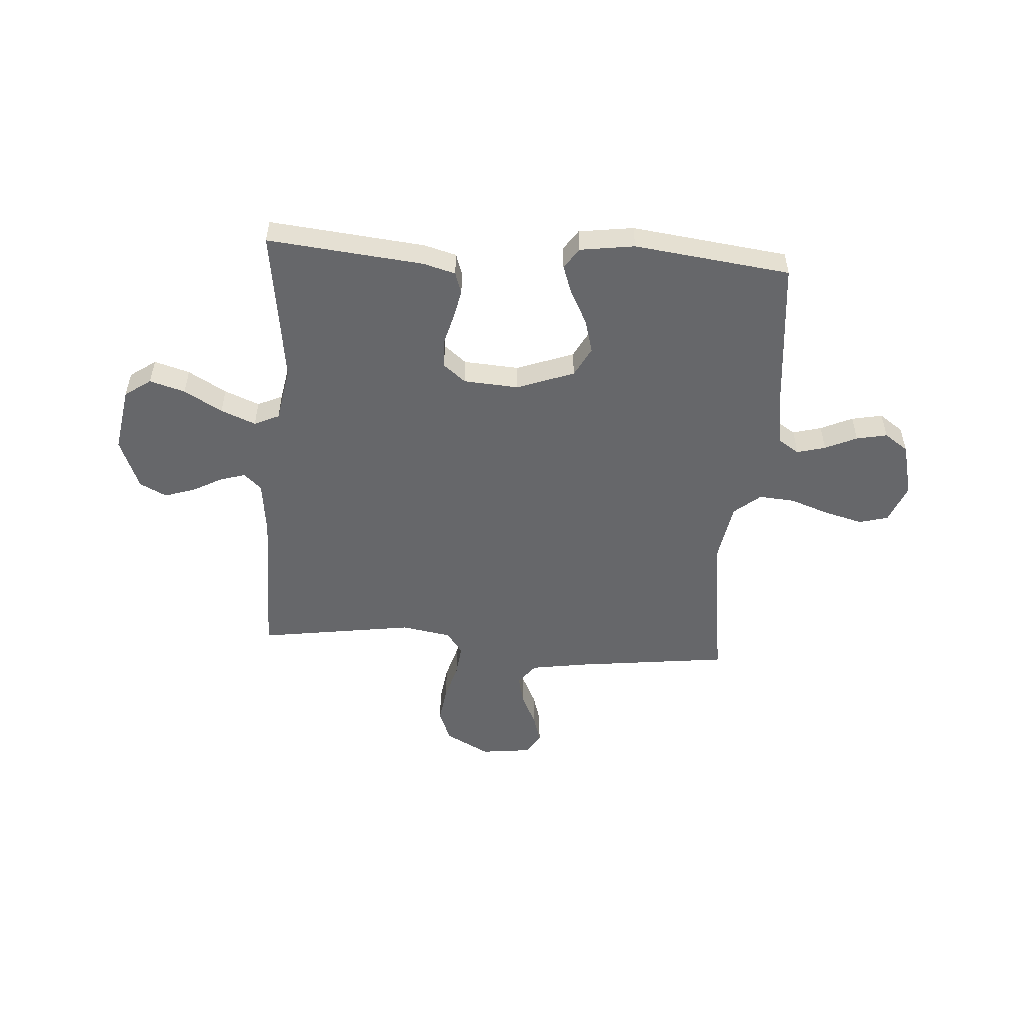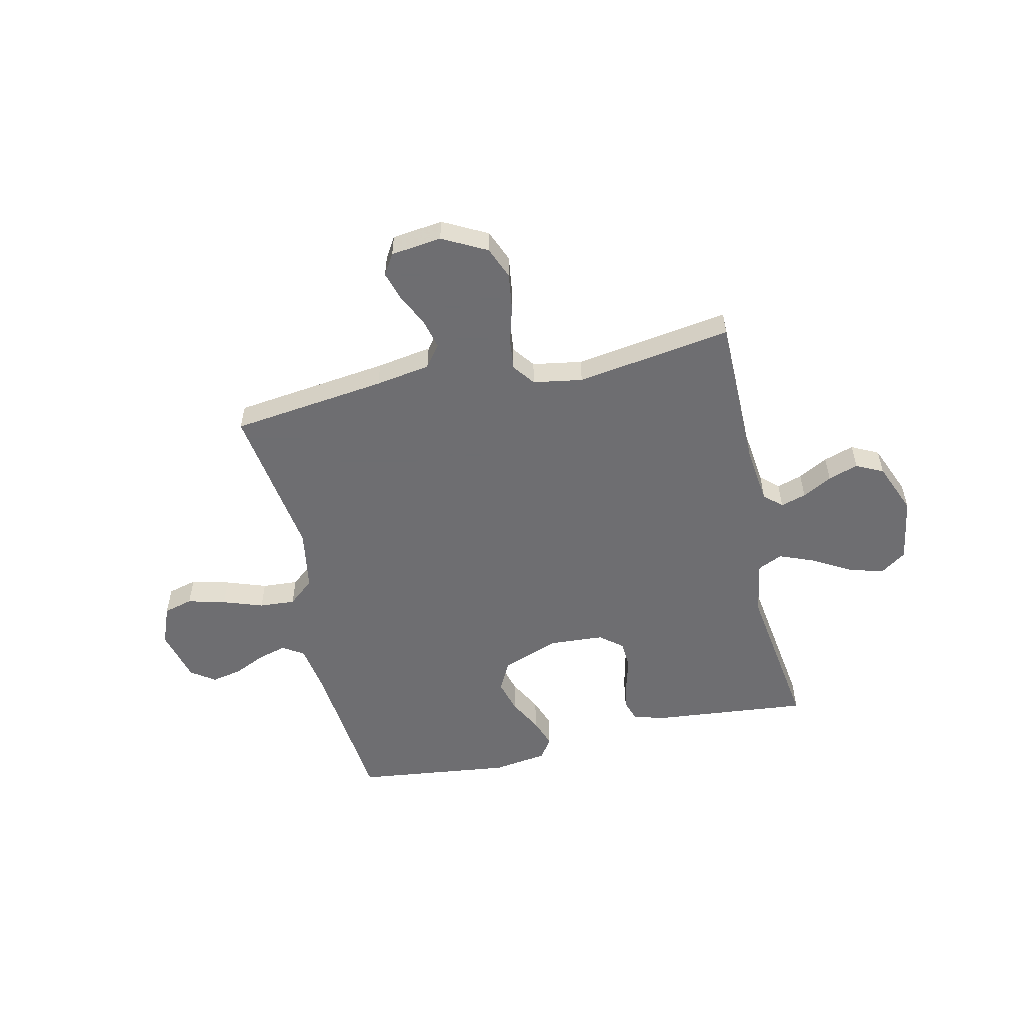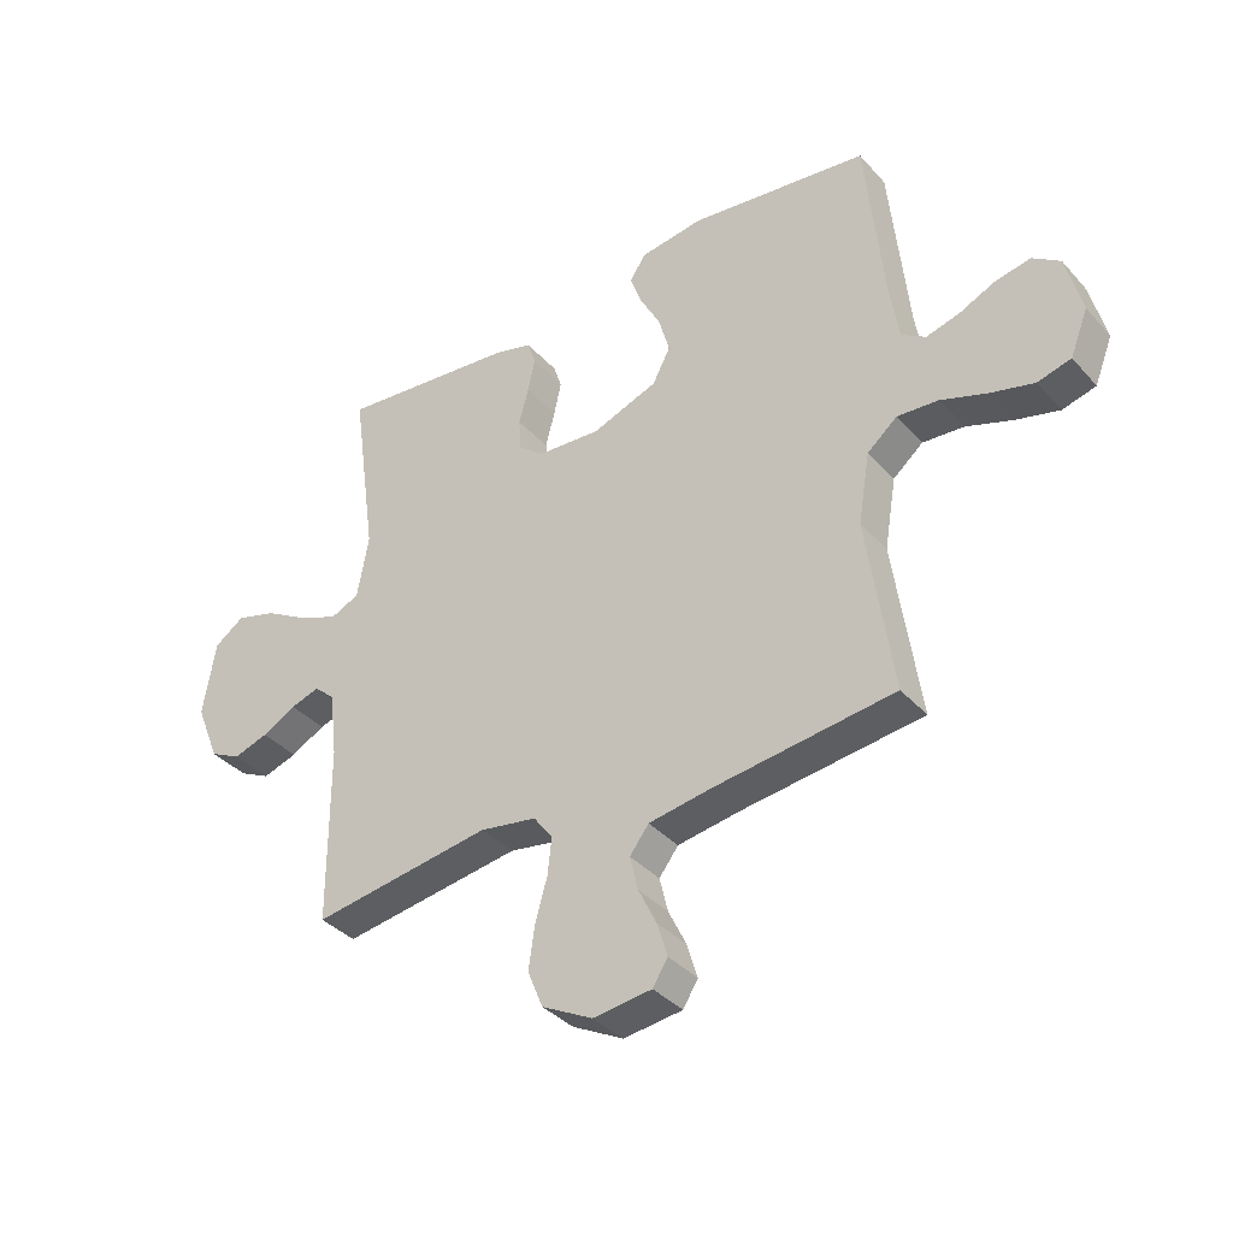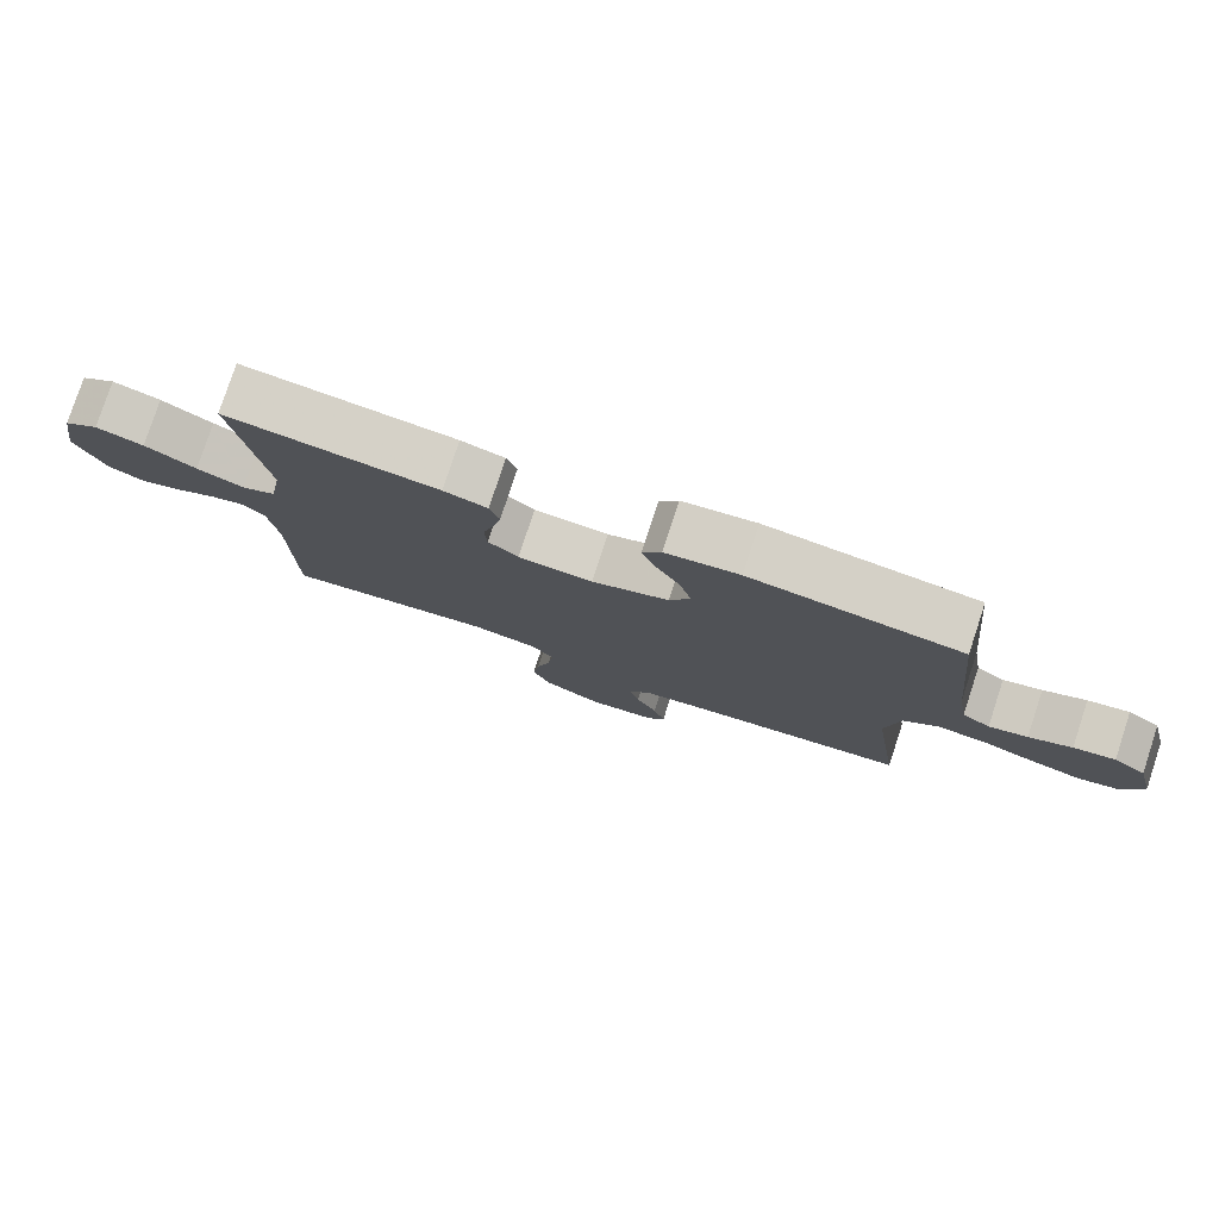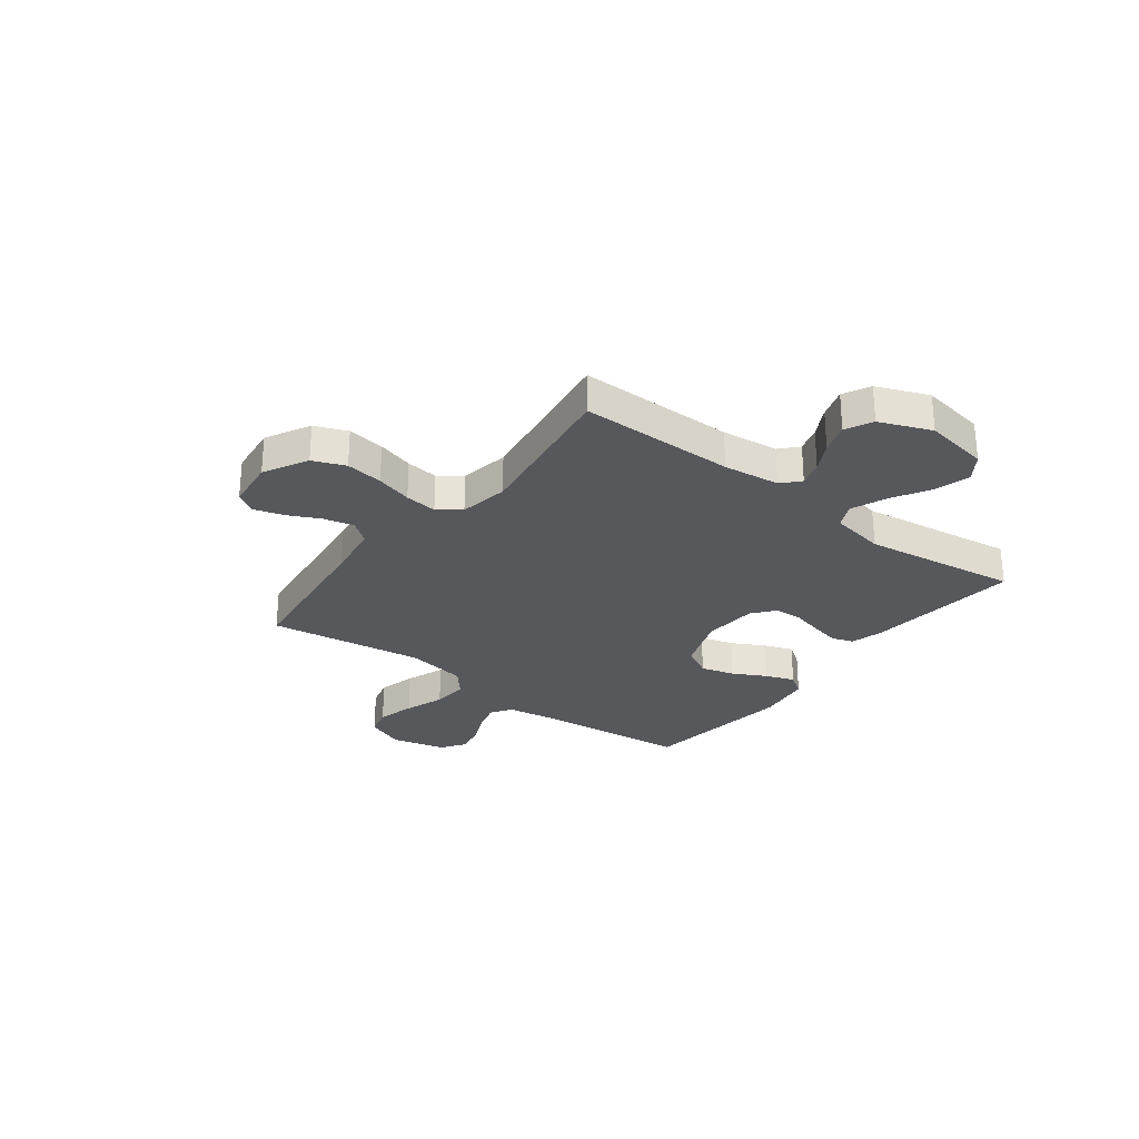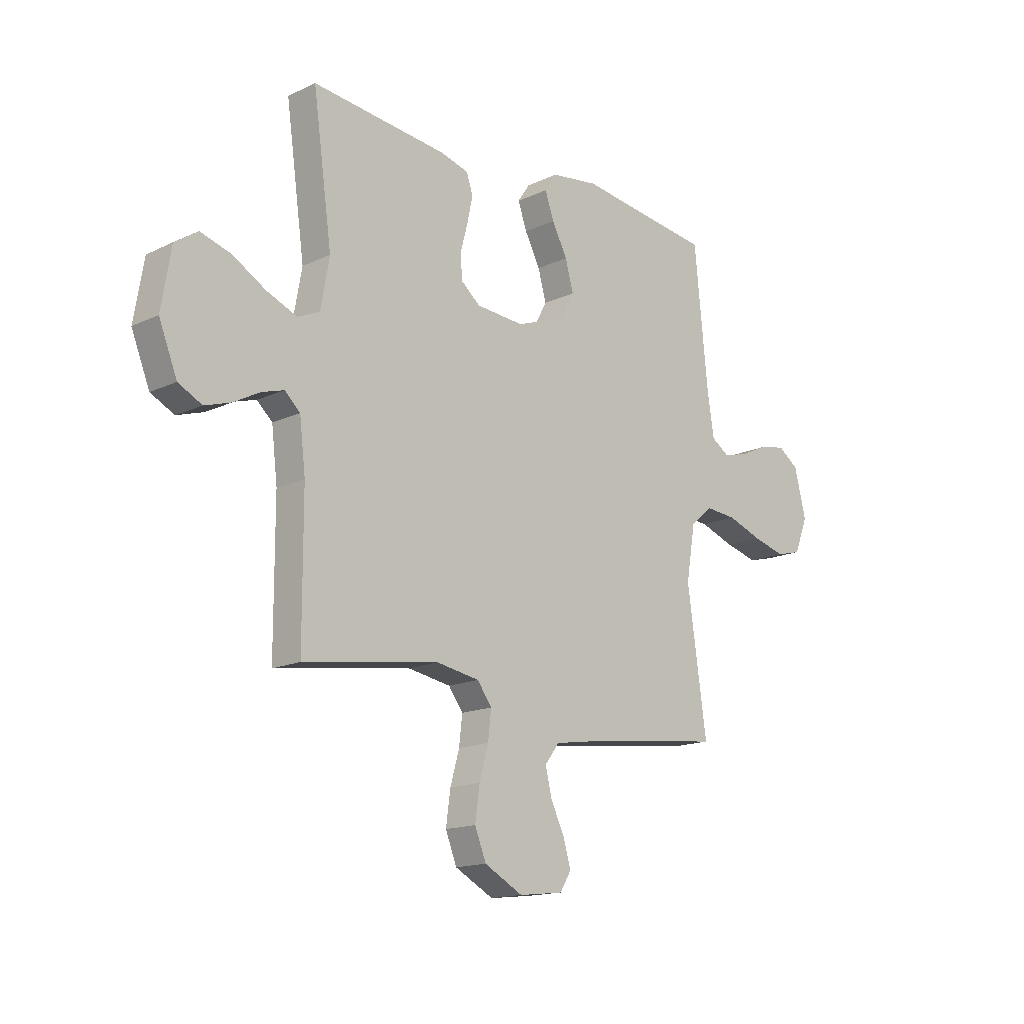
<metadata>
{"format":"obj","ext":"obj","renderer":"f3d","projection":"perspective","resolution":1024,"background":"white","views":[{"elev":-52.2,"azim":-4.1,"up":"+Y"},{"elev":-54.4,"azim":-167.2,"up":"+Y"},{"elev":-36.8,"azim":36.1,"up":"+Z"},{"elev":78.8,"azim":18.2,"up":"+Z"},{"elev":-27.9,"azim":-127.4,"up":"+Y"},{"elev":-15.7,"azim":-45.8,"up":"+Z"}]}
</metadata>
<code>
v 0.5 0.07 0.5
v 0.53 0.07 0.2
v 0.545 0.07 0.106
v 0.585 0.07 0.08
v 0.64 0.07 0.095
v 0.701 0.07 0.123
v 0.76 0.07 0.135
v 0.806 0.07 0.103
v 0.832 0.07 0
v 0.802 0.07 -0.076
v 0.746 0.07 -0.091
v 0.673 0.07 -0.072
v 0.596 0.07 -0.045
v 0.527 0.07 -0.04
v 0.477 0.07 -0.082
v 0.457 0.07 -0.2
v 0.5 0.07 -0.5
v 0.2 0.07 -0.537
v 0.094 0.07 -0.554
v 0.062 0.07 -0.596
v 0.076 0.07 -0.654
v 0.106 0.07 -0.716
v 0.123 0.07 -0.773
v 0.098 0.07 -0.813
v 0 0.07 -0.825
v -0.085 0.07 -0.78
v -0.11 0.07 -0.718
v -0.1 0.07 -0.646
v -0.08 0.07 -0.576
v -0.073 0.07 -0.514
v -0.105 0.07 -0.471
v -0.2 0.07 -0.455
v -0.5 0.07 -0.5
v -0.501 0.07 -0.2
v -0.514 0.07 -0.091
v -0.548 0.07 -0.06
v -0.597 0.07 -0.075
v -0.654 0.07 -0.106
v -0.712 0.07 -0.125
v -0.764 0.07 -0.099
v -0.804 0.07 0
v -0.783 0.07 0.126
v -0.733 0.07 0.161
v -0.665 0.07 0.141
v -0.592 0.07 0.099
v -0.525 0.07 0.072
v -0.477 0.07 0.094
v -0.458 0.07 0.2
v -0.5 0.07 0.5
v -0.2 0.07 0.47
v -0.138 0.07 0.453
v -0.124 0.07 0.411
v -0.136 0.07 0.355
v -0.152 0.07 0.295
v -0.149 0.07 0.241
v -0.106 0.07 0.206
v 0 0.07 0.199
v 0.11 0.07 0.24
v 0.14 0.07 0.297
v 0.122 0.07 0.362
v 0.088 0.07 0.426
v 0.068 0.07 0.482
v 0.095 0.07 0.522
v 0.2 0.07 0.537
v 0.5 0 0.5
v 0.53 0 0.2
v 0.545 0 0.106
v 0.585 0 0.08
v 0.64 0 0.095
v 0.701 0 0.123
v 0.76 0 0.135
v 0.806 0 0.103
v 0.832 0 0
v 0.802 0 -0.076
v 0.746 0 -0.091
v 0.673 0 -0.072
v 0.596 0 -0.045
v 0.527 0 -0.04
v 0.477 0 -0.082
v 0.457 0 -0.2
v 0.5 0 -0.5
v 0.2 0 -0.537
v 0.094 0 -0.554
v 0.062 0 -0.596
v 0.076 0 -0.654
v 0.106 0 -0.716
v 0.123 0 -0.773
v 0.098 0 -0.813
v 0 0 -0.825
v -0.085 0 -0.78
v -0.11 0 -0.718
v -0.1 0 -0.646
v -0.08 0 -0.576
v -0.073 0 -0.514
v -0.105 0 -0.471
v -0.2 0 -0.455
v -0.5 0 -0.5
v -0.501 0 -0.2
v -0.514 0 -0.091
v -0.548 0 -0.06
v -0.597 0 -0.075
v -0.654 0 -0.106
v -0.712 0 -0.125
v -0.764 0 -0.099
v -0.804 0 0
v -0.783 0 0.126
v -0.733 0 0.161
v -0.665 0 0.141
v -0.592 0 0.099
v -0.525 0 0.072
v -0.477 0 0.094
v -0.458 0 0.2
v -0.5 0 0.5
v -0.2 0 0.47
v -0.138 0 0.453
v -0.124 0 0.411
v -0.136 0 0.355
v -0.152 0 0.295
v -0.149 0 0.241
v -0.106 0 0.206
v 0 0 0.199
v 0.11 0 0.24
v 0.14 0 0.297
v 0.122 0 0.362
v 0.088 0 0.426
v 0.068 0 0.482
v 0.095 0 0.522
v 0.2 0 0.537
f 64 1 2
f 63 64 2
f 62 63 2
f 61 62 2
f 60 61 2
f 59 60 2 3
f 58 59 3 4
f 57 58 4
f 56 57 4
f 52 53 54
f 51 52 54
f 50 51 54
f 49 50 54
f 48 49 54
f 47 48 54 55
f 46 47 55 56
f 43 44 45
f 42 43 45
f 41 42 45
f 40 41 45
f 39 40 45
f 38 39 45
f 37 38 45
f 36 37 45 46
f 46 56 4
f 36 46 4
f 35 36 4
f 32 33 34
f 34 35 4
f 32 34 4
f 31 32 4
f 27 28 29
f 26 27 29
f 25 26 29
f 24 25 29
f 23 24 29
f 22 23 29
f 21 22 29
f 20 21 29 30
f 19 20 30 31
f 16 17 18
f 18 19 31
f 16 18 31
f 15 16 31
f 11 12 13
f 10 11 13
f 9 10 13
f 8 9 13
f 7 8 13
f 6 7 13
f 5 6 13
f 5 13 14
f 14 15 31
f 5 14 31
f 4 5 31
f 66 65 128
f 66 128 127
f 66 127 126
f 66 126 125
f 66 125 124
f 67 66 124 123
f 68 67 123 122
f 68 122 121
f 68 121 120
f 118 117 116
f 118 116 115
f 118 115 114
f 118 114 113
f 118 113 112
f 119 118 112 111
f 120 119 111 110
f 109 108 107
f 109 107 106
f 109 106 105
f 109 105 104
f 109 104 103
f 109 103 102
f 109 102 101
f 110 109 101 100
f 68 120 110
f 68 110 100
f 68 100 99
f 98 97 96
f 68 99 98
f 68 98 96
f 68 96 95
f 93 92 91
f 93 91 90
f 93 90 89
f 93 89 88
f 93 88 87
f 93 87 86
f 93 86 85
f 94 93 85 84
f 95 94 84 83
f 82 81 80
f 95 83 82
f 95 82 80
f 95 80 79
f 77 76 75
f 77 75 74
f 77 74 73
f 77 73 72
f 77 72 71
f 77 71 70
f 77 70 69
f 78 77 69
f 95 79 78
f 95 78 69
f 95 69 68
f 1 65 66 2
f 2 66 67 3
f 3 67 68 4
f 4 68 69 5
f 5 69 70 6
f 6 70 71 7
f 7 71 72 8
f 8 72 73 9
f 9 73 74 10
f 10 74 75 11
f 11 75 76 12
f 12 76 77 13
f 13 77 78 14
f 14 78 79 15
f 15 79 80 16
f 16 80 81 17
f 17 81 82 18
f 18 82 83 19
f 19 83 84 20
f 20 84 85 21
f 21 85 86 22
f 22 86 87 23
f 23 87 88 24
f 24 88 89 25
f 25 89 90 26
f 26 90 91 27
f 27 91 92 28
f 28 92 93 29
f 29 93 94 30
f 30 94 95 31
f 31 95 96 32
f 32 96 97 33
f 33 97 98 34
f 34 98 99 35
f 35 99 100 36
f 36 100 101 37
f 37 101 102 38
f 38 102 103 39
f 39 103 104 40
f 40 104 105 41
f 41 105 106 42
f 42 106 107 43
f 43 107 108 44
f 44 108 109 45
f 45 109 110 46
f 46 110 111 47
f 47 111 112 48
f 48 112 113 49
f 49 113 114 50
f 50 114 115 51
f 51 115 116 52
f 52 116 117 53
f 53 117 118 54
f 54 118 119 55
f 55 119 120 56
f 56 120 121 57
f 57 121 122 58
f 58 122 123 59
f 59 123 124 60
f 60 124 125 61
f 61 125 126 62
f 62 126 127 63
f 63 127 128 64
f 64 128 65 1

</code>
